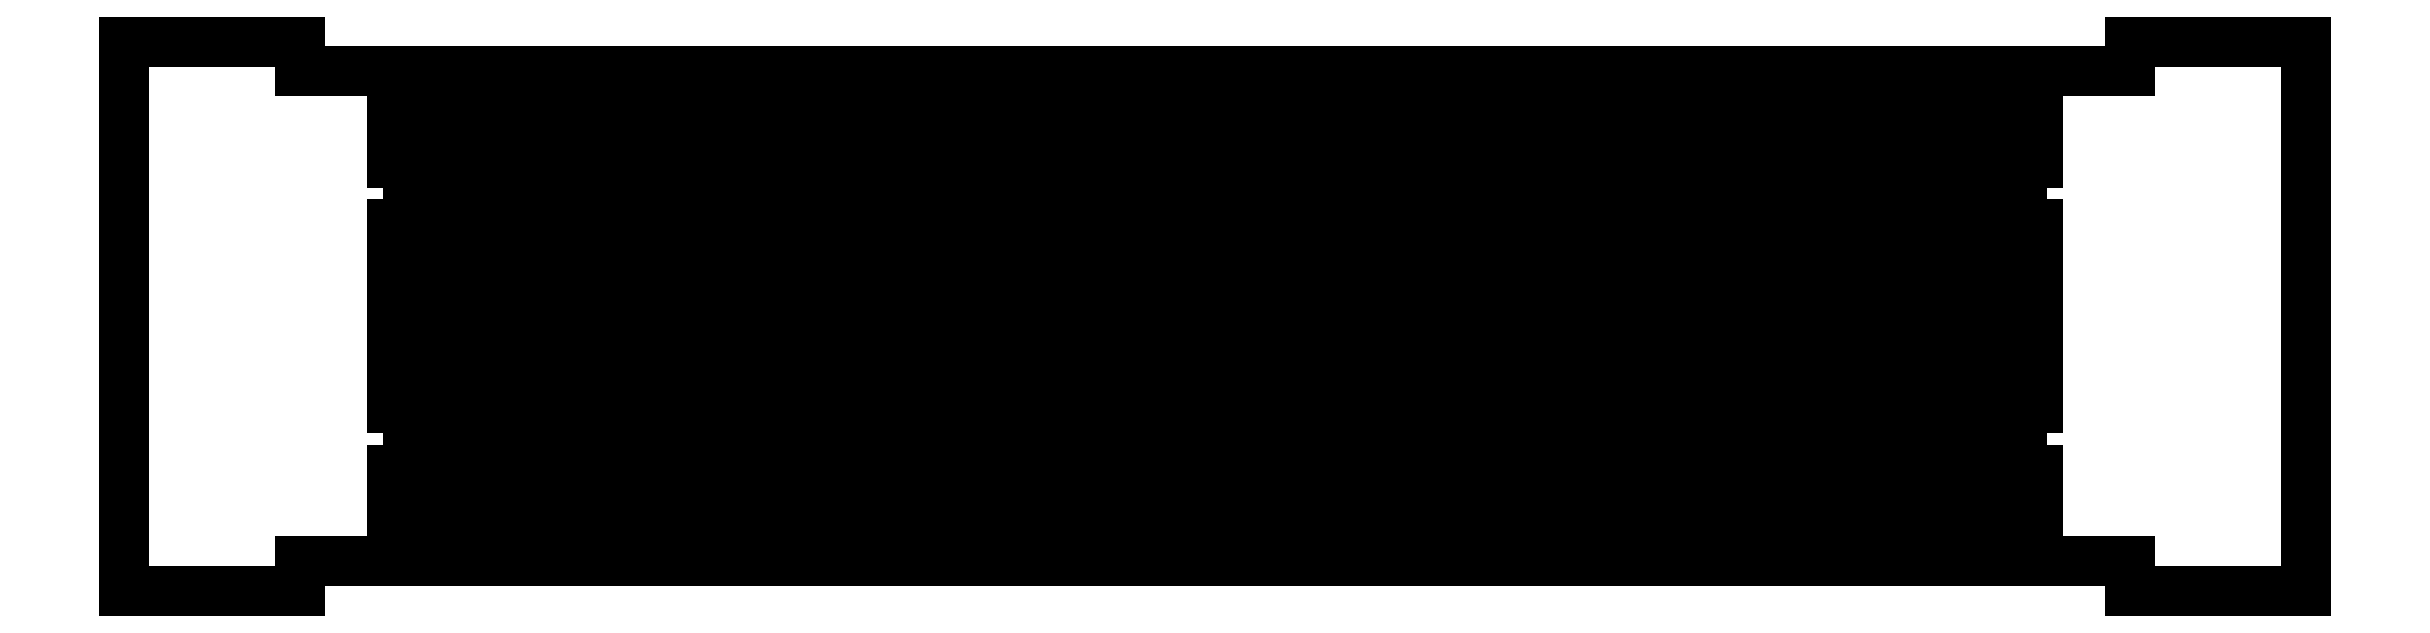
<metadata>
{"format":"dxf","ext":"dxf","renderer":"ezdxf+matplotlib","layout":"modelspace","background":"white","min_lineweight":24,"dpi":150}
</metadata>
<code>
0
SECTION
2
ENTITIES
0
LINE
8
0
10
-119
20
-63.57
30
0
11
-99.81
21
-63.57
31
0
0
LINE
8
0
10
-119
20
-123.4
30
0
11
-119
21
-63.57
31
0
0
LINE
8
0
10
-99.81
20
-123.4
30
0
11
-119
21
-123.4
31
0
0
LINE
8
0
10
-99.81
20
-120.2
30
0
11
-99.81
21
-123.4
31
0
0
LINE
8
0
10
-89.82
20
-120.2
30
0
11
-99.81
21
-120.2
31
0
0
LINE
8
0
10
89.82
20
-120.2
30
0
11
-89.82
21
-120.2
31
0
0
LINE
8
0
10
-99.81
20
-66.74
30
0
11
-89.82
21
-66.74
31
0
0
LINE
8
0
10
-99.81
20
-63.57
30
0
11
-99.81
21
-66.74
31
0
0
LINE
8
0
10
-89.82
20
-66.74
30
0
11
89.82
21
-66.74
31
0
0
LINE
8
0
10
89.82
20
-120.2
30
0
11
99.81
21
-120.2
31
0
0
LINE
8
0
10
99.81
20
-120.2
30
0
11
99.81
21
-123.4
31
0
0
LINE
8
0
10
99.81
20
-123.4
30
0
11
119
21
-123.4
31
0
0
LINE
8
0
10
119
20
-123.4
30
0
11
119
21
-63.57
31
0
0
LINE
8
0
10
99.81
20
-66.74
30
0
11
89.82
21
-66.74
31
0
0
LINE
8
0
10
99.81
20
-63.57
30
0
11
99.81
21
-66.74
31
0
0
LINE
8
0
10
119
20
-63.57
30
0
11
99.81
21
-63.57
31
0
0
LINE
8
0
10
-89.82
20
-120.2
30
0
11
-89.82
21
-110.2
31
0
0
LINE
8
0
10
-89.82
20
-103.5
30
0
11
-89.82
21
-83.45
31
0
0
LINE
8
0
10
-89.82
20
-66.74
30
0
11
-89.82
21
-76.77
31
0
0
LINE
8
0
10
-88.02
20
-116.9
30
0
11
-88.02
21
-96.82
31
0
0
LINE
8
0
10
-88.02
20
-90.13
30
0
11
-88.02
21
-70.08
31
0
0
LINE
8
0
10
-86.22
20
-120.2
30
0
11
-86.22
21
-110.2
31
0
0
LINE
8
0
10
-84.43
20
-116.9
30
0
11
-84.43
21
-96.82
31
0
0
LINE
8
0
10
-86.22
20
-103.5
30
0
11
-86.22
21
-83.45
31
0
0
LINE
8
0
10
-84.43
20
-90.13
30
0
11
-84.43
21
-70.08
31
0
0
LINE
8
0
10
-86.22
20
-66.74
30
0
11
-86.22
21
-76.77
31
0
0
LINE
8
0
10
-82.63
20
-120.2
30
0
11
-82.63
21
-110.2
31
0
0
LINE
8
0
10
-80.84
20
-116.9
30
0
11
-80.84
21
-96.82
31
0
0
LINE
8
0
10
-82.63
20
-103.5
30
0
11
-82.63
21
-83.45
31
0
0
LINE
8
0
10
-80.84
20
-90.13
30
0
11
-80.84
21
-70.08
31
0
0
LINE
8
0
10
-82.63
20
-66.74
30
0
11
-82.63
21
-76.77
31
0
0
LINE
8
0
10
-79.04
20
-120.2
30
0
11
-79.04
21
-110.2
31
0
0
LINE
8
0
10
-77.24
20
-116.9
30
0
11
-77.24
21
-96.82
31
0
0
LINE
8
0
10
-79.04
20
-103.5
30
0
11
-79.04
21
-83.45
31
0
0
LINE
8
0
10
-77.24
20
-90.13
30
0
11
-77.24
21
-70.08
31
0
0
LINE
8
0
10
-79.04
20
-66.74
30
0
11
-79.04
21
-76.77
31
0
0
LINE
8
0
10
-75.45
20
-120.2
30
0
11
-75.45
21
-110.2
31
0
0
LINE
8
0
10
-73.65
20
-116.9
30
0
11
-73.65
21
-96.82
31
0
0
LINE
8
0
10
-75.45
20
-103.5
30
0
11
-75.45
21
-83.45
31
0
0
LINE
8
0
10
-73.65
20
-90.13
30
0
11
-73.65
21
-70.08
31
0
0
LINE
8
0
10
-75.45
20
-66.74
30
0
11
-75.45
21
-76.77
31
0
0
LINE
8
0
10
-71.85
20
-120.2
30
0
11
-71.85
21
-110.2
31
0
0
LINE
8
0
10
-70.06
20
-116.9
30
0
11
-70.06
21
-96.82
31
0
0
LINE
8
0
10
-71.85
20
-103.5
30
0
11
-71.85
21
-83.45
31
0
0
LINE
8
0
10
-70.06
20
-90.13
30
0
11
-70.06
21
-70.08
31
0
0
LINE
8
0
10
-71.85
20
-66.74
30
0
11
-71.85
21
-76.77
31
0
0
LINE
8
0
10
-68.26
20
-120.2
30
0
11
-68.26
21
-110.2
31
0
0
LINE
8
0
10
-66.46
20
-116.9
30
0
11
-66.46
21
-96.82
31
0
0
LINE
8
0
10
-68.26
20
-103.5
30
0
11
-68.26
21
-83.45
31
0
0
LINE
8
0
10
-66.46
20
-90.13
30
0
11
-66.46
21
-70.08
31
0
0
LINE
8
0
10
-68.26
20
-66.74
30
0
11
-68.26
21
-76.77
31
0
0
LINE
8
0
10
-64.67
20
-120.2
30
0
11
-64.67
21
-110.2
31
0
0
LINE
8
0
10
-62.87
20
-116.9
30
0
11
-62.87
21
-96.82
31
0
0
LINE
8
0
10
-64.67
20
-103.5
30
0
11
-64.67
21
-83.45
31
0
0
LINE
8
0
10
-62.87
20
-90.13
30
0
11
-62.87
21
-70.08
31
0
0
LINE
8
0
10
-64.67
20
-66.74
30
0
11
-64.67
21
-76.77
31
0
0
LINE
8
0
10
-61.08
20
-120.2
30
0
11
-61.08
21
-110.2
31
0
0
LINE
8
0
10
-59.28
20
-116.9
30
0
11
-59.28
21
-96.82
31
0
0
LINE
8
0
10
-61.08
20
-103.5
30
0
11
-61.08
21
-83.45
31
0
0
LINE
8
0
10
-59.28
20
-90.13
30
0
11
-59.28
21
-70.08
31
0
0
LINE
8
0
10
-61.08
20
-66.74
30
0
11
-61.08
21
-76.77
31
0
0
LINE
8
0
10
-57.48
20
-120.2
30
0
11
-57.48
21
-110.2
31
0
0
LINE
8
0
10
-55.69
20
-116.9
30
0
11
-55.69
21
-96.82
31
0
0
LINE
8
0
10
-57.48
20
-103.5
30
0
11
-57.48
21
-83.45
31
0
0
LINE
8
0
10
-55.69
20
-90.13
30
0
11
-55.69
21
-70.08
31
0
0
LINE
8
0
10
-57.48
20
-66.74
30
0
11
-57.48
21
-76.77
31
0
0
LINE
8
0
10
-53.89
20
-120.2
30
0
11
-53.89
21
-110.2
31
0
0
LINE
8
0
10
-52.09
20
-116.9
30
0
11
-52.09
21
-96.82
31
0
0
LINE
8
0
10
-53.89
20
-103.5
30
0
11
-53.89
21
-83.45
31
0
0
LINE
8
0
10
-52.09
20
-90.13
30
0
11
-52.09
21
-70.08
31
0
0
LINE
8
0
10
-53.89
20
-66.74
30
0
11
-53.89
21
-76.77
31
0
0
LINE
8
0
10
-50.3
20
-120.2
30
0
11
-50.3
21
-110.2
31
0
0
LINE
8
0
10
-48.5
20
-116.9
30
0
11
-48.5
21
-96.82
31
0
0
LINE
8
0
10
-50.3
20
-103.5
30
0
11
-50.3
21
-83.45
31
0
0
LINE
8
0
10
-48.5
20
-90.13
30
0
11
-48.5
21
-70.08
31
0
0
LINE
8
0
10
-50.3
20
-66.74
30
0
11
-50.3
21
-76.77
31
0
0
LINE
8
0
10
-46.71
20
-120.2
30
0
11
-46.71
21
-110.2
31
0
0
LINE
8
0
10
-44.91
20
-116.9
30
0
11
-44.91
21
-96.82
31
0
0
LINE
8
0
10
-46.71
20
-103.5
30
0
11
-46.71
21
-83.45
31
0
0
LINE
8
0
10
-44.91
20
-90.13
30
0
11
-44.91
21
-70.08
31
0
0
LINE
8
0
10
-46.71
20
-66.74
30
0
11
-46.71
21
-76.77
31
0
0
LINE
8
0
10
-43.11
20
-120.2
30
0
11
-43.11
21
-110.2
31
0
0
LINE
8
0
10
-41.32
20
-116.9
30
0
11
-41.32
21
-96.82
31
0
0
LINE
8
0
10
-43.11
20
-103.5
30
0
11
-43.11
21
-83.45
31
0
0
LINE
8
0
10
-41.32
20
-90.13
30
0
11
-41.32
21
-70.08
31
0
0
LINE
8
0
10
-43.11
20
-66.74
30
0
11
-43.11
21
-76.77
31
0
0
LINE
8
0
10
-39.52
20
-120.2
30
0
11
-39.52
21
-110.2
31
0
0
LINE
8
0
10
-37.72
20
-116.9
30
0
11
-37.72
21
-96.82
31
0
0
LINE
8
0
10
-39.52
20
-103.5
30
0
11
-39.52
21
-83.45
31
0
0
LINE
8
0
10
-37.72
20
-90.13
30
0
11
-37.72
21
-70.08
31
0
0
LINE
8
0
10
-39.52
20
-66.74
30
0
11
-39.52
21
-76.77
31
0
0
LINE
8
0
10
-35.93
20
-120.2
30
0
11
-35.93
21
-110.2
31
0
0
LINE
8
0
10
-34.13
20
-116.9
30
0
11
-34.13
21
-96.82
31
0
0
LINE
8
0
10
-35.93
20
-103.5
30
0
11
-35.93
21
-83.45
31
0
0
LINE
8
0
10
-34.13
20
-90.13
30
0
11
-34.13
21
-70.08
31
0
0
LINE
8
0
10
-35.93
20
-66.74
30
0
11
-35.93
21
-76.77
31
0
0
LINE
8
0
10
-32.33
20
-120.2
30
0
11
-32.33
21
-110.2
31
0
0
LINE
8
0
10
-30.54
20
-116.9
30
0
11
-30.54
21
-96.82
31
0
0
LINE
8
0
10
-32.33
20
-103.5
30
0
11
-32.33
21
-83.45
31
0
0
LINE
8
0
10
-30.54
20
-90.13
30
0
11
-30.54
21
-70.08
31
0
0
LINE
8
0
10
-32.33
20
-66.74
30
0
11
-32.33
21
-76.77
31
0
0
LINE
8
0
10
-28.74
20
-120.2
30
0
11
-28.74
21
-110.2
31
0
0
LINE
8
0
10
-26.95
20
-116.9
30
0
11
-26.95
21
-96.82
31
0
0
LINE
8
0
10
-28.74
20
-103.5
30
0
11
-28.74
21
-83.45
31
0
0
LINE
8
0
10
-26.95
20
-90.13
30
0
11
-26.95
21
-70.08
31
0
0
LINE
8
0
10
-28.74
20
-66.74
30
0
11
-28.74
21
-76.77
31
0
0
LINE
8
0
10
-25.15
20
-120.2
30
0
11
-25.15
21
-110.2
31
0
0
LINE
8
0
10
-23.35
20
-116.9
30
0
11
-23.35
21
-96.82
31
0
0
LINE
8
0
10
-25.15
20
-103.5
30
0
11
-25.15
21
-83.45
31
0
0
LINE
8
0
10
-23.35
20
-90.13
30
0
11
-23.35
21
-70.08
31
0
0
LINE
8
0
10
-25.15
20
-66.74
30
0
11
-25.15
21
-76.77
31
0
0
LINE
8
0
10
-21.56
20
-120.2
30
0
11
-21.56
21
-110.2
31
0
0
LINE
8
0
10
-19.76
20
-116.9
30
0
11
-19.76
21
-96.82
31
0
0
LINE
8
0
10
-21.56
20
-103.5
30
0
11
-21.56
21
-83.45
31
0
0
LINE
8
0
10
-19.76
20
-90.13
30
0
11
-19.76
21
-70.08
31
0
0
LINE
8
0
10
-21.56
20
-66.74
30
0
11
-21.56
21
-76.77
31
0
0
LINE
8
0
10
-17.96
20
-120.2
30
0
11
-17.96
21
-110.2
31
0
0
LINE
8
0
10
-16.17
20
-116.9
30
0
11
-16.17
21
-96.82
31
0
0
LINE
8
0
10
-17.96
20
-103.5
30
0
11
-17.96
21
-83.45
31
0
0
LINE
8
0
10
-16.17
20
-90.13
30
0
11
-16.17
21
-70.08
31
0
0
LINE
8
0
10
-17.96
20
-66.74
30
0
11
-17.96
21
-76.77
31
0
0
LINE
8
0
10
-14.37
20
-120.2
30
0
11
-14.37
21
-110.2
31
0
0
LINE
8
0
10
-12.57
20
-116.9
30
0
11
-12.57
21
-96.82
31
0
0
LINE
8
0
10
-14.37
20
-103.5
30
0
11
-14.37
21
-83.45
31
0
0
LINE
8
0
10
-12.57
20
-90.13
30
0
11
-12.57
21
-70.08
31
0
0
LINE
8
0
10
-14.37
20
-66.74
30
0
11
-14.37
21
-76.77
31
0
0
LINE
8
0
10
-10.78
20
-120.2
30
0
11
-10.78
21
-110.2
31
0
0
LINE
8
0
10
-8.982
20
-116.9
30
0
11
-8.982
21
-96.82
31
0
0
LINE
8
0
10
-10.78
20
-103.5
30
0
11
-10.78
21
-83.45
31
0
0
LINE
8
0
10
-8.982
20
-90.13
30
0
11
-8.982
21
-70.08
31
0
0
LINE
8
0
10
-10.78
20
-66.74
30
0
11
-10.78
21
-76.77
31
0
0
LINE
8
0
10
-7.185
20
-120.2
30
0
11
-7.185
21
-110.2
31
0
0
LINE
8
0
10
-5.389
20
-116.9
30
0
11
-5.389
21
-96.82
31
0
0
LINE
8
0
10
-7.185
20
-103.5
30
0
11
-7.185
21
-83.45
31
0
0
LINE
8
0
10
-5.389
20
-90.13
30
0
11
-5.389
21
-70.08
31
0
0
LINE
8
0
10
-7.185
20
-66.74
30
0
11
-7.185
21
-76.77
31
0
0
LINE
8
0
10
-3.593
20
-120.2
30
0
11
-3.593
21
-110.2
31
0
0
LINE
8
0
10
-1.796
20
-116.9
30
0
11
-1.796
21
-96.82
31
0
0
LINE
8
0
10
-3.593
20
-103.5
30
0
11
-3.593
21
-83.45
31
0
0
LINE
8
0
10
-1.796
20
-90.13
30
0
11
-1.796
21
-70.08
31
0
0
LINE
8
0
10
-3.593
20
-66.74
30
0
11
-3.593
21
-76.77
31
0
0
LINE
8
0
10
1.599e-13
20
-120.2
30
0
11
1.599e-13
21
-110.2
31
0
0
LINE
8
0
10
1.796
20
-116.9
30
0
11
1.796
21
-96.82
31
0
0
LINE
8
0
10
1.599e-13
20
-103.5
30
0
11
1.599e-13
21
-83.45
31
0
0
LINE
8
0
10
1.796
20
-90.13
30
0
11
1.796
21
-70.08
31
0
0
LINE
8
0
10
1.243e-13
20
-66.74
30
0
11
1.243e-13
21
-76.77
31
0
0
LINE
8
0
10
3.593
20
-120.2
30
0
11
3.593
21
-110.2
31
0
0
LINE
8
0
10
5.389
20
-116.9
30
0
11
5.389
21
-96.82
31
0
0
LINE
8
0
10
3.593
20
-103.5
30
0
11
3.593
21
-83.45
31
0
0
LINE
8
0
10
5.389
20
-90.13
30
0
11
5.389
21
-70.08
31
0
0
LINE
8
0
10
3.593
20
-66.74
30
0
11
3.593
21
-76.77
31
0
0
LINE
8
0
10
7.185
20
-120.2
30
0
11
7.185
21
-110.2
31
0
0
LINE
8
0
10
8.982
20
-116.9
30
0
11
8.982
21
-96.82
31
0
0
LINE
8
0
10
7.185
20
-103.5
30
0
11
7.185
21
-83.45
31
0
0
LINE
8
0
10
8.982
20
-90.13
30
0
11
8.982
21
-70.08
31
0
0
LINE
8
0
10
7.185
20
-66.74
30
0
11
7.185
21
-76.77
31
0
0
LINE
8
0
10
10.78
20
-120.2
30
0
11
10.78
21
-110.2
31
0
0
LINE
8
0
10
12.57
20
-116.9
30
0
11
12.57
21
-96.82
31
0
0
LINE
8
0
10
10.78
20
-103.5
30
0
11
10.78
21
-83.45
31
0
0
LINE
8
0
10
12.57
20
-90.13
30
0
11
12.57
21
-70.08
31
0
0
LINE
8
0
10
10.78
20
-66.74
30
0
11
10.78
21
-76.77
31
0
0
LINE
8
0
10
14.37
20
-120.2
30
0
11
14.37
21
-110.2
31
0
0
LINE
8
0
10
16.17
20
-116.9
30
0
11
16.17
21
-96.82
31
0
0
LINE
8
0
10
14.37
20
-103.5
30
0
11
14.37
21
-83.45
31
0
0
LINE
8
0
10
16.17
20
-90.13
30
0
11
16.17
21
-70.08
31
0
0
LINE
8
0
10
14.37
20
-66.74
30
0
11
14.37
21
-76.77
31
0
0
LINE
8
0
10
17.96
20
-120.2
30
0
11
17.96
21
-110.2
31
0
0
LINE
8
0
10
19.76
20
-116.9
30
0
11
19.76
21
-96.82
31
0
0
LINE
8
0
10
17.96
20
-103.5
30
0
11
17.96
21
-83.45
31
0
0
LINE
8
0
10
19.76
20
-90.13
30
0
11
19.76
21
-70.08
31
0
0
LINE
8
0
10
17.96
20
-66.74
30
0
11
17.96
21
-76.77
31
0
0
LINE
8
0
10
21.56
20
-120.2
30
0
11
21.56
21
-110.2
31
0
0
LINE
8
0
10
23.35
20
-116.9
30
0
11
23.35
21
-96.82
31
0
0
LINE
8
0
10
21.56
20
-103.5
30
0
11
21.56
21
-83.45
31
0
0
LINE
8
0
10
23.35
20
-90.13
30
0
11
23.35
21
-70.08
31
0
0
LINE
8
0
10
21.56
20
-66.74
30
0
11
21.56
21
-76.77
31
0
0
LINE
8
0
10
25.15
20
-120.2
30
0
11
25.15
21
-110.2
31
0
0
LINE
8
0
10
26.95
20
-116.9
30
0
11
26.95
21
-96.82
31
0
0
LINE
8
0
10
25.15
20
-103.5
30
0
11
25.15
21
-83.45
31
0
0
LINE
8
0
10
26.95
20
-90.13
30
0
11
26.95
21
-70.08
31
0
0
LINE
8
0
10
25.15
20
-66.74
30
0
11
25.15
21
-76.77
31
0
0
LINE
8
0
10
28.74
20
-120.2
30
0
11
28.74
21
-110.2
31
0
0
LINE
8
0
10
30.54
20
-116.9
30
0
11
30.54
21
-96.82
31
0
0
LINE
8
0
10
28.74
20
-103.5
30
0
11
28.74
21
-83.45
31
0
0
LINE
8
0
10
30.54
20
-90.13
30
0
11
30.54
21
-70.08
31
0
0
LINE
8
0
10
28.74
20
-66.74
30
0
11
28.74
21
-76.77
31
0
0
LINE
8
0
10
32.33
20
-120.2
30
0
11
32.33
21
-110.2
31
0
0
LINE
8
0
10
34.13
20
-116.9
30
0
11
34.13
21
-96.82
31
0
0
LINE
8
0
10
32.33
20
-103.5
30
0
11
32.33
21
-83.45
31
0
0
LINE
8
0
10
34.13
20
-90.13
30
0
11
34.13
21
-70.08
31
0
0
LINE
8
0
10
32.33
20
-66.74
30
0
11
32.33
21
-76.77
31
0
0
LINE
8
0
10
35.93
20
-120.2
30
0
11
35.93
21
-110.2
31
0
0
LINE
8
0
10
37.72
20
-116.9
30
0
11
37.72
21
-96.82
31
0
0
LINE
8
0
10
35.93
20
-103.5
30
0
11
35.93
21
-83.45
31
0
0
LINE
8
0
10
37.72
20
-90.13
30
0
11
37.72
21
-70.08
31
0
0
LINE
8
0
10
35.93
20
-66.74
30
0
11
35.93
21
-76.77
31
0
0
LINE
8
0
10
39.52
20
-120.2
30
0
11
39.52
21
-110.2
31
0
0
LINE
8
0
10
41.32
20
-116.9
30
0
11
41.32
21
-96.82
31
0
0
LINE
8
0
10
39.52
20
-103.5
30
0
11
39.52
21
-83.45
31
0
0
LINE
8
0
10
41.32
20
-90.13
30
0
11
41.32
21
-70.08
31
0
0
LINE
8
0
10
39.52
20
-66.74
30
0
11
39.52
21
-76.77
31
0
0
LINE
8
0
10
43.11
20
-120.2
30
0
11
43.11
21
-110.2
31
0
0
LINE
8
0
10
44.91
20
-116.9
30
0
11
44.91
21
-96.82
31
0
0
LINE
8
0
10
43.11
20
-103.5
30
0
11
43.11
21
-83.45
31
0
0
LINE
8
0
10
44.91
20
-90.13
30
0
11
44.91
21
-70.08
31
0
0
LINE
8
0
10
43.11
20
-66.74
30
0
11
43.11
21
-76.77
31
0
0
LINE
8
0
10
46.71
20
-120.2
30
0
11
46.71
21
-110.2
31
0
0
LINE
8
0
10
48.5
20
-116.9
30
0
11
48.5
21
-96.82
31
0
0
LINE
8
0
10
46.71
20
-103.5
30
0
11
46.71
21
-83.45
31
0
0
LINE
8
0
10
48.5
20
-90.13
30
0
11
48.5
21
-70.08
31
0
0
LINE
8
0
10
46.71
20
-66.74
30
0
11
46.71
21
-76.77
31
0
0
LINE
8
0
10
50.3
20
-120.2
30
0
11
50.3
21
-110.2
31
0
0
LINE
8
0
10
52.09
20
-116.9
30
0
11
52.09
21
-96.82
31
0
0
LINE
8
0
10
50.3
20
-103.5
30
0
11
50.3
21
-83.45
31
0
0
LINE
8
0
10
52.09
20
-90.13
30
0
11
52.09
21
-70.08
31
0
0
LINE
8
0
10
50.3
20
-66.74
30
0
11
50.3
21
-76.77
31
0
0
LINE
8
0
10
53.89
20
-120.2
30
0
11
53.89
21
-110.2
31
0
0
LINE
8
0
10
55.69
20
-116.9
30
0
11
55.69
21
-96.82
31
0
0
LINE
8
0
10
53.89
20
-103.5
30
0
11
53.89
21
-83.45
31
0
0
LINE
8
0
10
55.69
20
-90.13
30
0
11
55.69
21
-70.08
31
0
0
LINE
8
0
10
53.89
20
-66.74
30
0
11
53.89
21
-76.77
31
0
0
LINE
8
0
10
57.48
20
-120.2
30
0
11
57.48
21
-110.2
31
0
0
LINE
8
0
10
59.28
20
-116.9
30
0
11
59.28
21
-96.82
31
0
0
LINE
8
0
10
57.48
20
-103.5
30
0
11
57.48
21
-83.45
31
0
0
LINE
8
0
10
59.28
20
-90.13
30
0
11
59.28
21
-70.08
31
0
0
LINE
8
0
10
57.48
20
-66.74
30
0
11
57.48
21
-76.77
31
0
0
LINE
8
0
10
61.08
20
-120.2
30
0
11
61.08
21
-110.2
31
0
0
LINE
8
0
10
62.87
20
-116.9
30
0
11
62.87
21
-96.82
31
0
0
LINE
8
0
10
61.08
20
-103.5
30
0
11
61.08
21
-83.45
31
0
0
LINE
8
0
10
62.87
20
-90.13
30
0
11
62.87
21
-70.08
31
0
0
LINE
8
0
10
61.08
20
-66.74
30
0
11
61.08
21
-76.77
31
0
0
LINE
8
0
10
64.67
20
-120.2
30
0
11
64.67
21
-110.2
31
0
0
LINE
8
0
10
66.46
20
-116.9
30
0
11
66.46
21
-96.82
31
0
0
LINE
8
0
10
64.67
20
-103.5
30
0
11
64.67
21
-83.45
31
0
0
LINE
8
0
10
66.46
20
-90.13
30
0
11
66.46
21
-70.08
31
0
0
LINE
8
0
10
64.67
20
-66.74
30
0
11
64.67
21
-76.77
31
0
0
LINE
8
0
10
68.26
20
-120.2
30
0
11
68.26
21
-110.2
31
0
0
LINE
8
0
10
70.06
20
-116.9
30
0
11
70.06
21
-96.82
31
0
0
LINE
8
0
10
68.26
20
-103.5
30
0
11
68.26
21
-83.45
31
0
0
LINE
8
0
10
70.06
20
-90.13
30
0
11
70.06
21
-70.08
31
0
0
LINE
8
0
10
68.26
20
-66.74
30
0
11
68.26
21
-76.77
31
0
0
LINE
8
0
10
71.85
20
-120.2
30
0
11
71.85
21
-110.2
31
0
0
LINE
8
0
10
73.65
20
-116.9
30
0
11
73.65
21
-96.82
31
0
0
LINE
8
0
10
71.85
20
-103.5
30
0
11
71.85
21
-83.45
31
0
0
LINE
8
0
10
73.65
20
-90.13
30
0
11
73.65
21
-70.08
31
0
0
LINE
8
0
10
71.85
20
-66.74
30
0
11
71.85
21
-76.77
31
0
0
LINE
8
0
10
75.45
20
-120.2
30
0
11
75.45
21
-110.2
31
0
0
LINE
8
0
10
77.24
20
-116.9
30
0
11
77.24
21
-96.82
31
0
0
LINE
8
0
10
75.45
20
-103.5
30
0
11
75.45
21
-83.45
31
0
0
LINE
8
0
10
77.24
20
-90.13
30
0
11
77.24
21
-70.08
31
0
0
LINE
8
0
10
75.45
20
-66.74
30
0
11
75.45
21
-76.77
31
0
0
LINE
8
0
10
79.04
20
-120.2
30
0
11
79.04
21
-110.2
31
0
0
LINE
8
0
10
80.84
20
-116.9
30
0
11
80.84
21
-96.82
31
0
0
LINE
8
0
10
79.04
20
-103.5
30
0
11
79.04
21
-83.45
31
0
0
LINE
8
0
10
80.84
20
-90.13
30
0
11
80.84
21
-70.08
31
0
0
LINE
8
0
10
79.04
20
-66.74
30
0
11
79.04
21
-76.77
31
0
0
LINE
8
0
10
82.63
20
-120.2
30
0
11
82.63
21
-110.2
31
0
0
LINE
8
0
10
84.43
20
-116.9
30
0
11
84.43
21
-96.82
31
0
0
LINE
8
0
10
82.63
20
-103.5
30
0
11
82.63
21
-83.45
31
0
0
LINE
8
0
10
84.43
20
-90.13
30
0
11
84.43
21
-70.08
31
0
0
LINE
8
0
10
82.63
20
-66.74
30
0
11
82.63
21
-76.77
31
0
0
LINE
8
0
10
86.22
20
-120.2
30
0
11
86.22
21
-110.2
31
0
0
LINE
8
0
10
88.02
20
-116.9
30
0
11
88.02
21
-96.82
31
0
0
LINE
8
0
10
86.22
20
-103.5
30
0
11
86.22
21
-83.45
31
0
0
LINE
8
0
10
88.02
20
-90.13
30
0
11
88.02
21
-70.08
31
0
0
LINE
8
0
10
86.22
20
-66.74
30
0
11
86.22
21
-76.77
31
0
0
LINE
8
0
10
89.82
20
-120.2
30
0
11
89.82
21
-110.2
31
0
0
LINE
8
0
10
89.82
20
-103.5
30
0
11
89.82
21
-83.45
31
0
0
LINE
8
0
10
89.82
20
-66.74
30
0
11
89.82
21
-76.77
31
0
0
LINE
8
0
10
-3.593
20
-110.2
30
0
11
3.593
21
-110.2
31
0
0
ENDSEC
0
EOF

</code>
